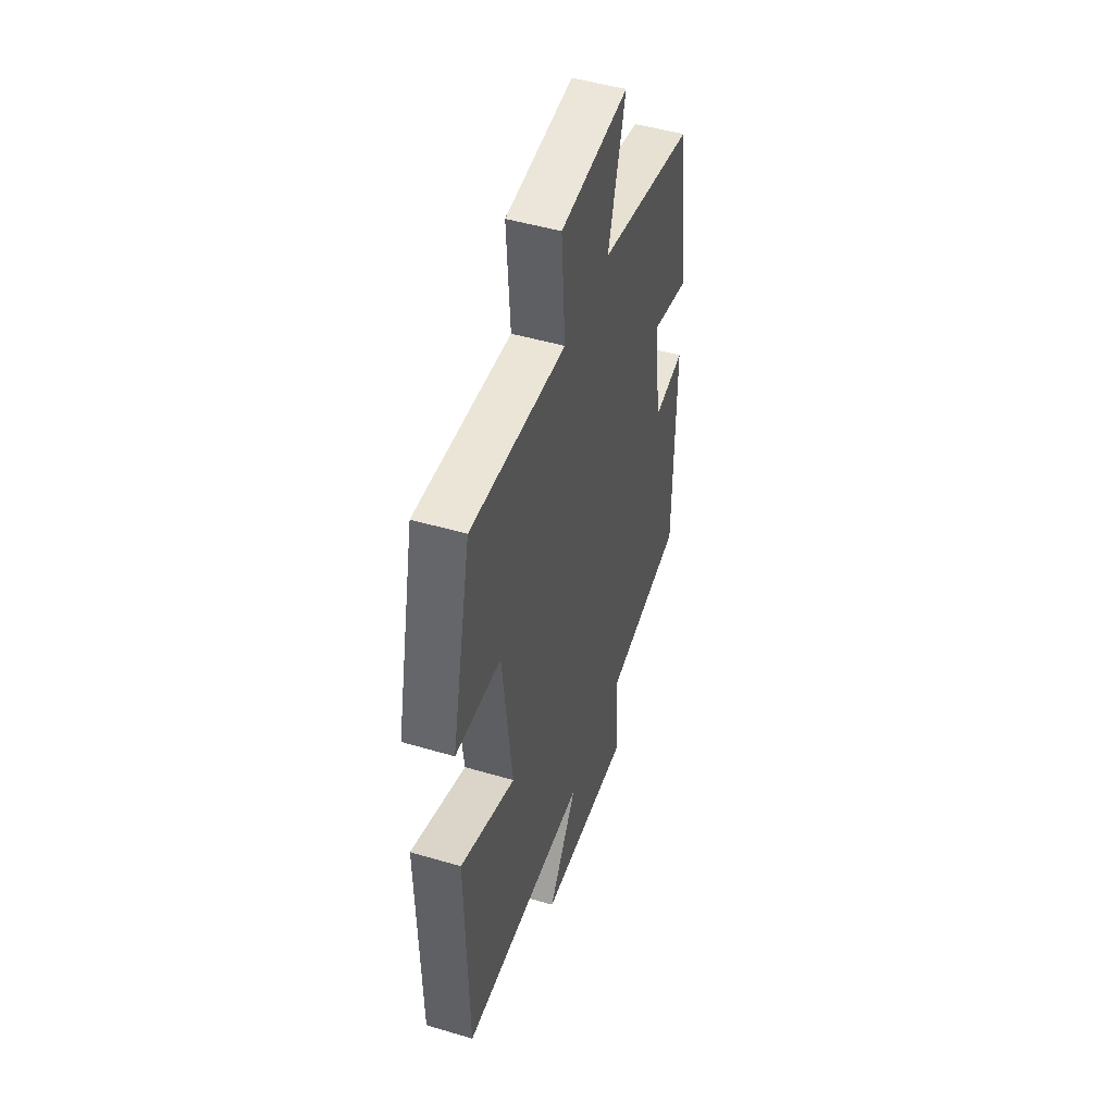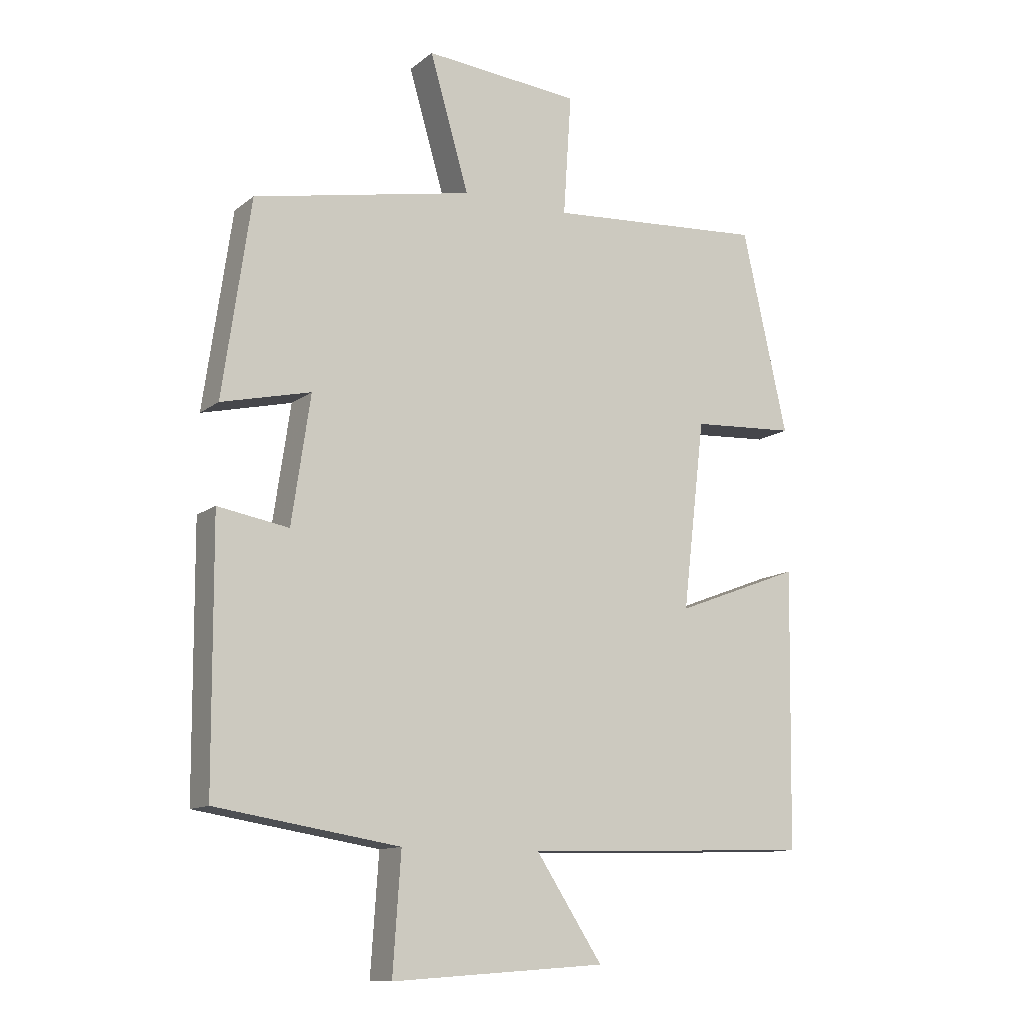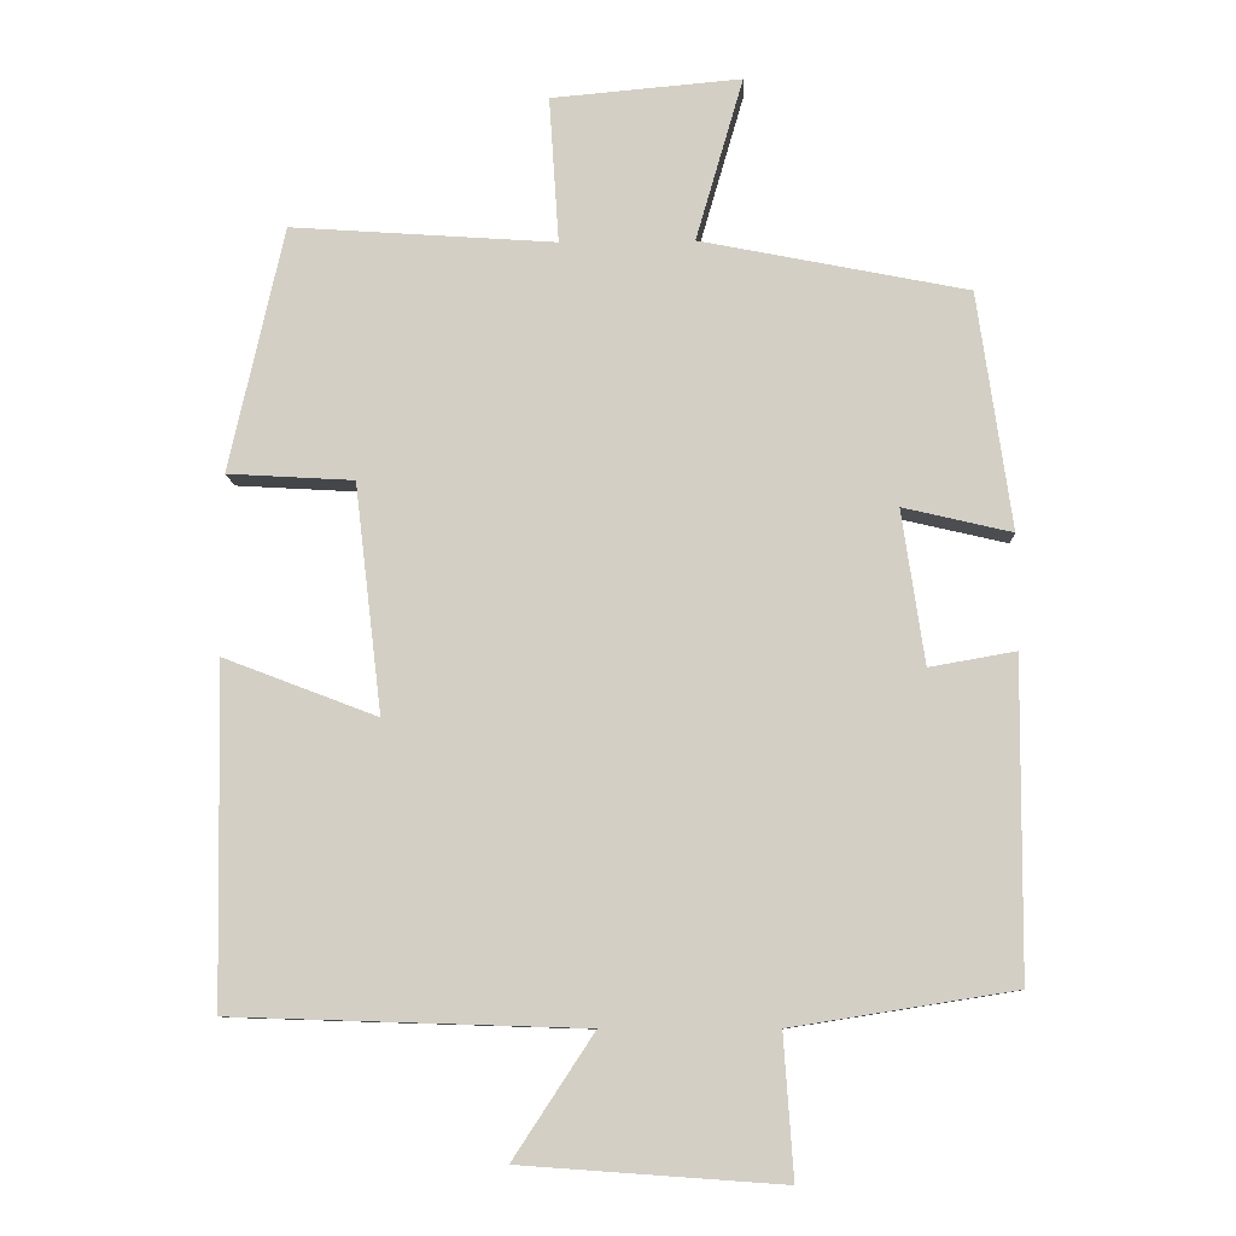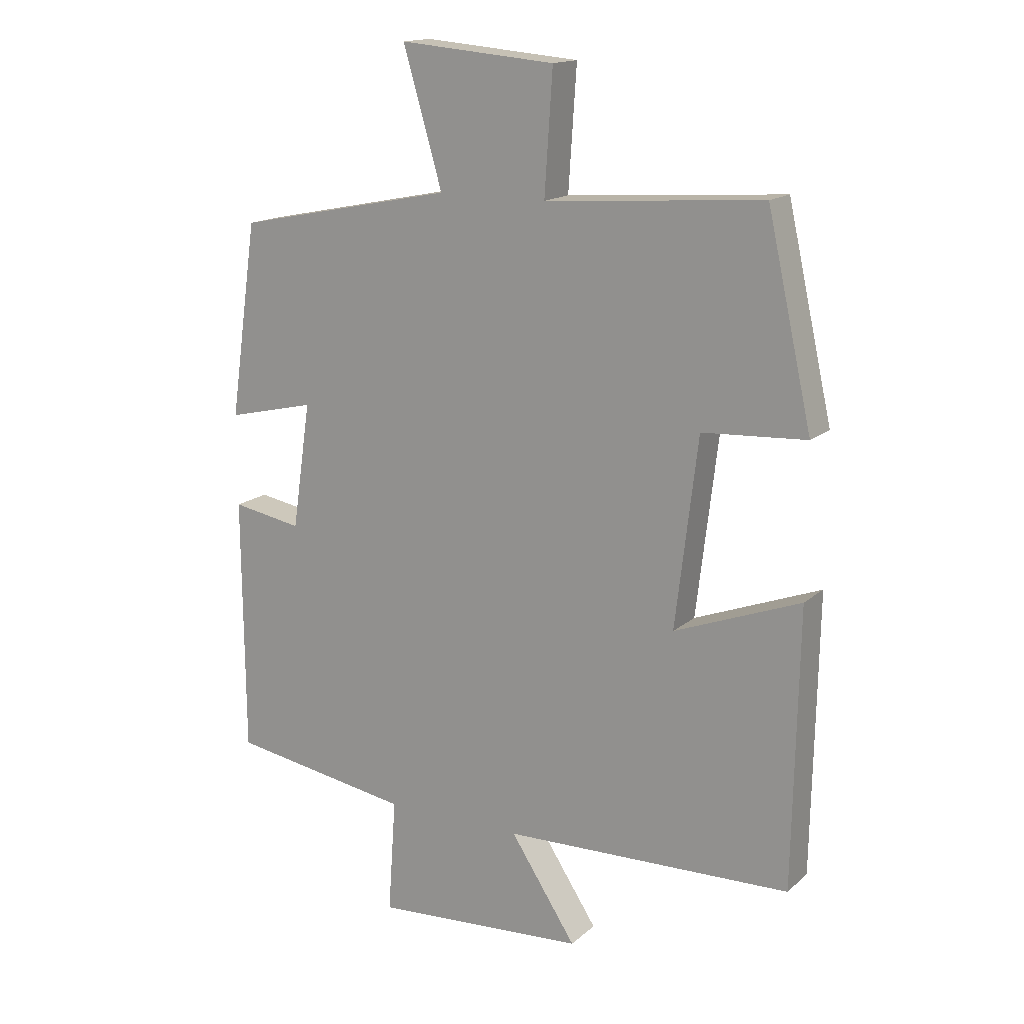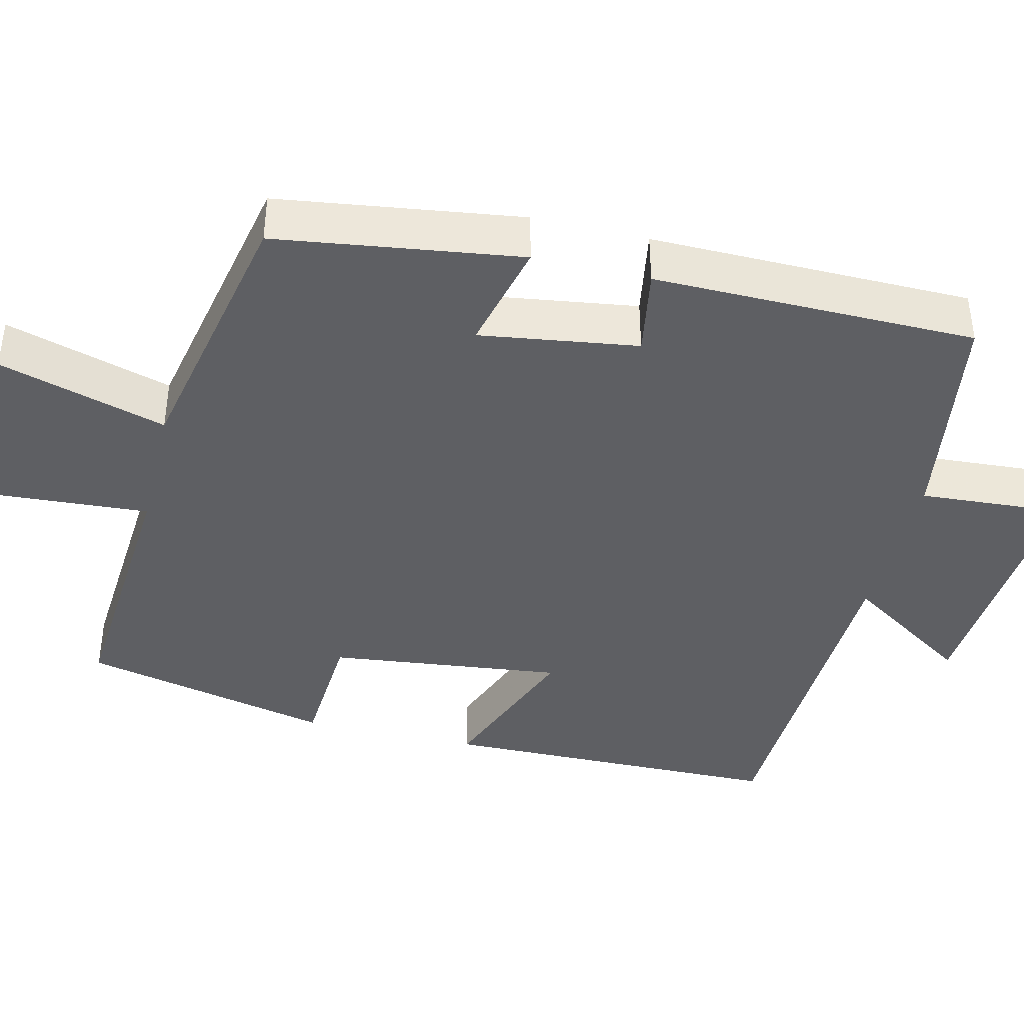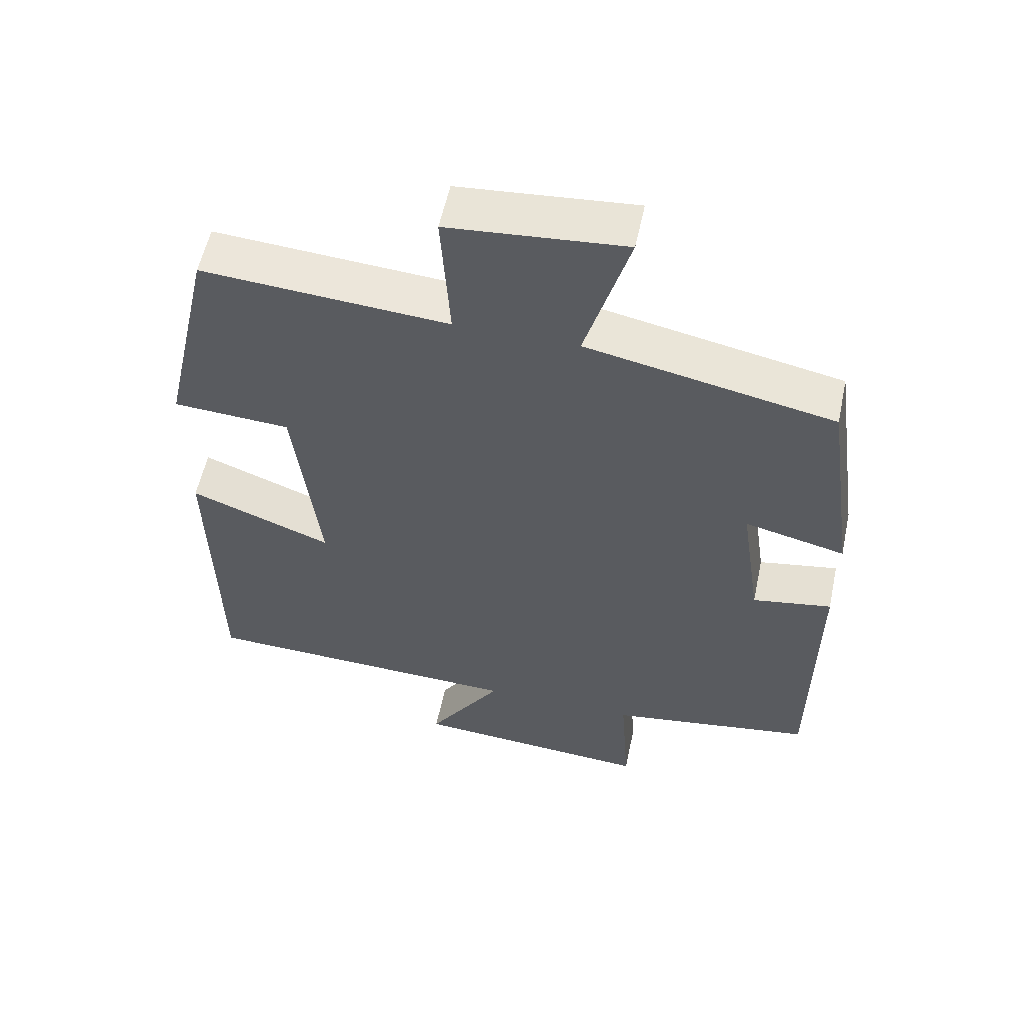
<metadata>
{"format":"obj","ext":"obj","renderer":"f3d","projection":"perspective","resolution":1024,"background":"white","views":[{"elev":48.5,"azim":-71.7,"up":"+Z"},{"elev":-12.0,"azim":149.8,"up":"+Z"},{"elev":-9.6,"azim":2.4,"up":"+Z"},{"elev":15.8,"azim":-149.2,"up":"+Z"},{"elev":-40.5,"azim":76.3,"up":"+Y"},{"elev":56.6,"azim":12.0,"up":"+Z"}]}
</metadata>
<code>
v 0.497 0.07 -0.453
v 0.202 0.07 -0.5
v 0.215 0.07 -0.687
v -0.131 0.07 -0.663
v -0.024 0.07 -0.5
v -0.492 0.07 -0.485
v -0.5 0.07 -0.037
v -0.296 0.07 -0.115
v -0.332 0.07 0.189
v -0.5 0.07 0.199
v -0.427 0.07 0.525
v -0.075 0.07 0.5
v -0.088 0.07 0.695
v 0.164 0.07 0.717
v 0.101 0.07 0.5
v 0.455 0.07 0.429
v 0.5 0.07 0.114
v 0.356 0.07 0.148
v 0.386 0.07 -0.056
v 0.5 0.07 -0.036
v 0.497 0 -0.453
v 0.202 0 -0.5
v 0.215 0 -0.687
v -0.131 0 -0.663
v -0.024 0 -0.5
v -0.492 0 -0.485
v -0.5 0 -0.037
v -0.296 0 -0.115
v -0.332 0 0.189
v -0.5 0 0.199
v -0.427 0 0.525
v -0.075 0 0.5
v -0.088 0 0.695
v 0.164 0 0.717
v 0.101 0 0.5
v 0.455 0 0.429
v 0.5 0 0.114
v 0.356 0 0.148
v 0.386 0 -0.056
v 0.5 0 -0.036
f 19 20 1 2
f 18 19 2
f 15 16 17 18
f 15 18 2
f 12 13 14 15
f 12 15 2 3
f 9 10 11 12
f 8 9 12 3
f 5 6 7 8
f 5 8 3
f 3 4 5
f 22 21 40 39
f 22 39 38
f 38 37 36 35
f 22 38 35
f 35 34 33 32
f 23 22 35 32
f 32 31 30 29
f 23 32 29 28
f 28 27 26 25
f 23 28 25
f 25 24 23
f 1 21 22 2
f 2 22 23 3
f 3 23 24 4
f 4 24 25 5
f 5 25 26 6
f 6 26 27 7
f 7 27 28 8
f 8 28 29 9
f 9 29 30 10
f 10 30 31 11
f 11 31 32 12
f 12 32 33 13
f 13 33 34 14
f 14 34 35 15
f 15 35 36 16
f 16 36 37 17
f 17 37 38 18
f 18 38 39 19
f 19 39 40 20
f 20 40 21 1

</code>
